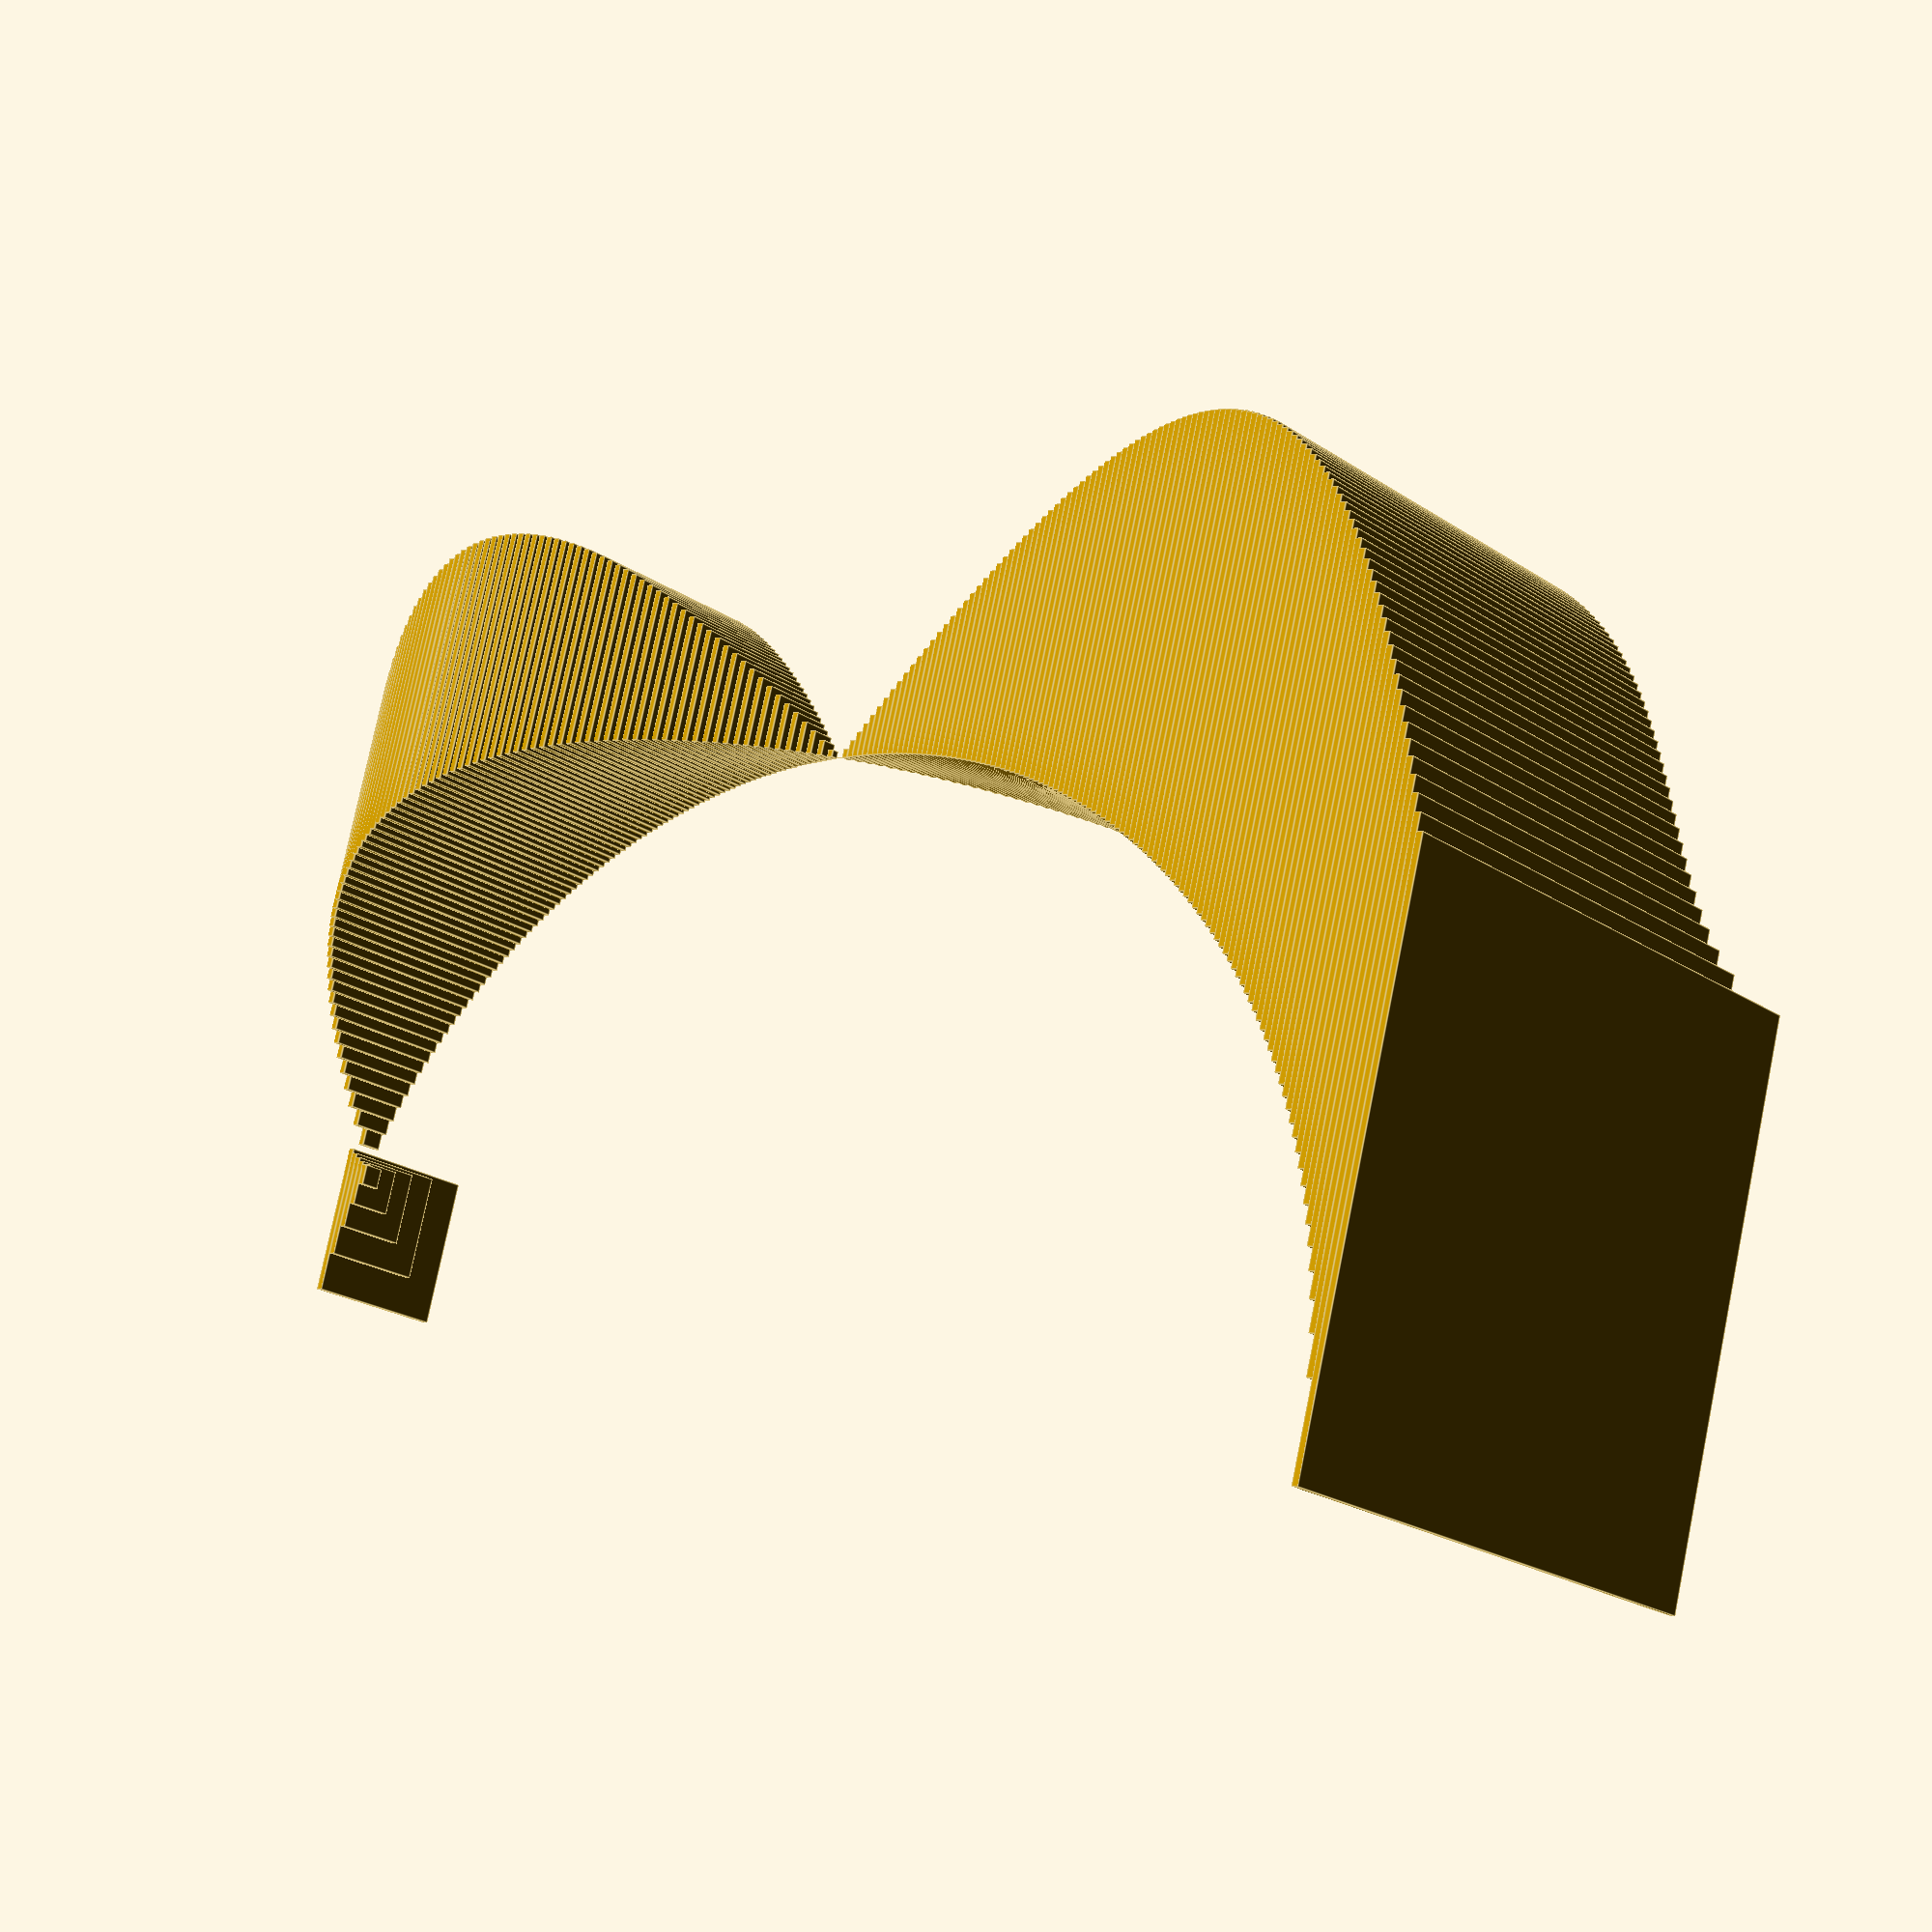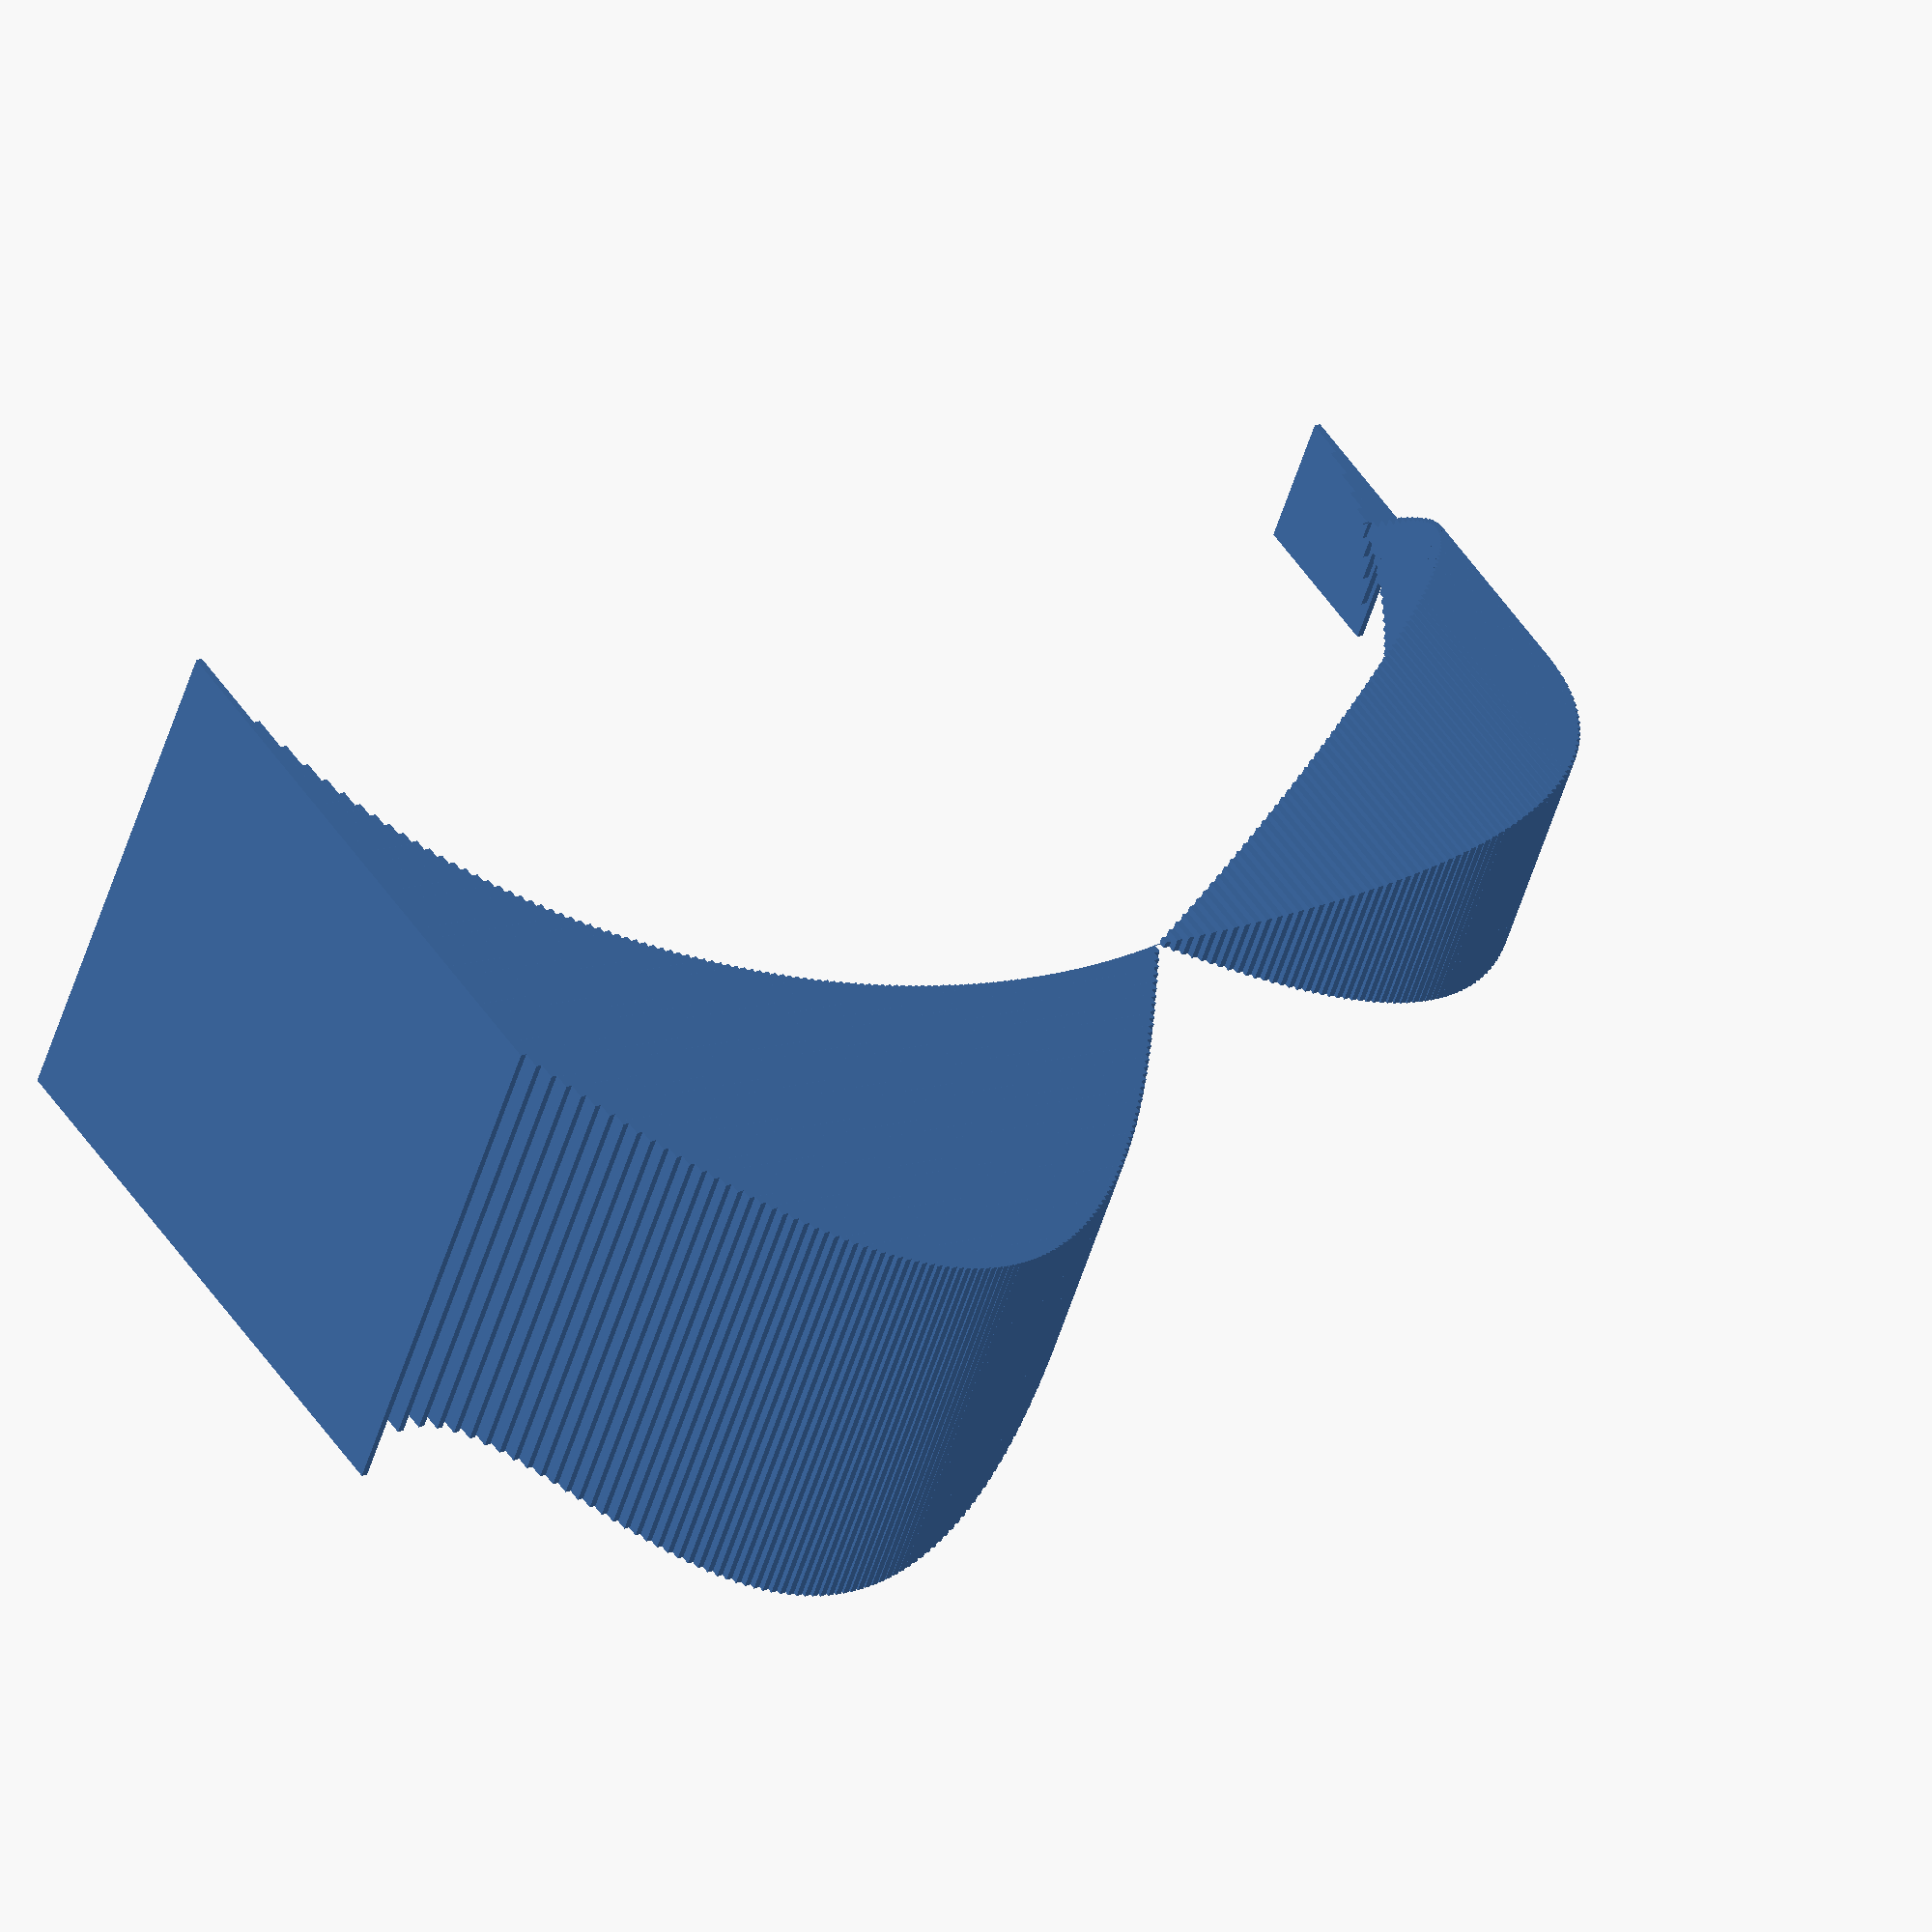
<openscad>
union(){
    cube(size=0);
    translate(v=[0, 0.0]){
        cube(size=[0.02, 1.75, 1.75]);
    };
    translate(v=[0.02, 0.2821347195933179]){
        cube(size=[0.02, 1.5221672804066821, 1.5221672804066821]);
    };
    translate(v=[0.04, 0.3979949748426484]){
        cube(size=[0.02, 1.4592210251573516, 1.4592210251573516]);
    };
    translate(v=[0.06, 0.48620983124572886]){
        cube(size=[0.02, 1.4225441687542713, 1.4225441687542713]);
    };
    translate(v=[0.08, 0.56]){
        cube(size=[0.02, 1.398928, 1.398928]);
    };
    translate(v=[0.1, 0.6244997998398399]){
        cube(size=[0.02, 1.3832502001601599, 1.3832502001601599]);
    };
    translate(v=[0.12000000000000001, 0.6823488843692794]){
        cube(size=[0.02, 1.3728831156307209, 1.3728831156307209]);
    };
    translate(v=[0.14, 0.7351190379795646]){
        cube(size=[0.02, 1.3662669620204357, 1.3662669620204357]);
    };
    translate(v=[0.16, 0.7838367176906169]){
        cube(size=[0.02, 1.3623872823093832, 1.3623872823093832]);
    };
    translate(v=[0.18, 0.8292164976651151]){
        cube(size=[0.02, 1.3605415023348848, 1.3605415023348848]);
    };
    translate(v=[0.19999999999999998, 0.8717797887081346]){
        cube(size=[0.02, 1.3602202112918653, 1.3602202112918653]);
    };
    translate(v=[0.21999999999999997, 0.9119210492142398]){
        cube(size=[0.02, 1.36104095078576, 1.36104095078576]);
    };
    translate(v=[0.23999999999999996, 0.9499473669630334]){
        cube(size=[0.02, 1.3627086330369667, 1.3627086330369667]);
    };
    translate(v=[0.25999999999999995, 0.986103442849684]){
        cube(size=[0.02, 1.3649905571503158, 1.3649905571503158]);
    };
    translate(v=[0.27999999999999997, 1.020588065773846]){
        cube(size=[0.02, 1.3676999342261542, 1.3676999342261542]);
    };
    translate(v=[0.3, 1.053565375285274]){
        cube(size=[0.02, 1.3706846247147262, 1.3706846247147262]);
    };
    translate(v=[0.32, 1.0851727973000431]){
        cube(size=[0.02, 1.3738192026999572, 1.3738192026999572]);
    };
    translate(v=[0.34, 1.1155267813907472]){
        cube(size=[0.02, 1.376999218609253, 1.376999218609253]);
    };
    translate(v=[0.36000000000000004, 1.144727041700335]){
        cube(size=[0.02, 1.380136958299665, 1.380136958299665]);
    };
    translate(v=[0.38000000000000006, 1.17285975291166]){
        cube(size=[0.02, 1.3831582470883403, 1.3831582470883403]);
    };
    translate(v=[0.4000000000000001, 1.2000000000000002]){
        cube(size=[0.02, 1.3860000000000001, 1.3860000000000001]);
    };
    translate(v=[0.4200000000000001, 1.2262136844775466]){
        cube(size=[0.02, 1.3886083155224536, 1.3886083155224536]);
    };
    translate(v=[0.4400000000000001, 1.2515590277729616]){
        cube(size=[0.02, 1.3909369722270388, 1.3909369722270388]);
    };
    translate(v=[0.46000000000000013, 1.276087771275942]){
        cube(size=[0.02, 1.3929462287240584, 1.3929462287240584]);
    };
    translate(v=[0.48000000000000015, 1.2998461447417538]){
        cube(size=[0.02, 1.3946018552582466, 1.3946018552582466]);
    };
    translate(v=[0.5000000000000001, 1.3228756555322954]){
        cube(size=[0.02, 1.3958743444677046, 1.3958743444677046]);
    };
    translate(v=[0.5200000000000001, 1.345213737664019]){
        cube(size=[0.02, 1.3967382623359814, 1.3967382623359814]);
    };
    translate(v=[0.5400000000000001, 1.3668942899873422]){
        cube(size=[0.02, 1.397171710012658, 1.397171710012658]);
    };
    translate(v=[0.5600000000000002, 1.3879481258317978]){
        cube(size=[0.02, 1.3971558741682022, 1.3971558741682022]);
    };
    translate(v=[0.5800000000000002, 1.4084033513166603]){
        cube(size=[0.02, 1.3966746486833397, 1.3966746486833397]);
    };
    translate(v=[0.6000000000000002, 1.42828568570857]){
        cube(size=[0.02, 1.3957143142914303, 1.3957143142914303]);
    };
    translate(v=[0.6200000000000002, 1.4476187343358058]){
        cube(size=[0.02, 1.3942632656641942, 1.3942632656641942]);
    };
    translate(v=[0.6400000000000002, 1.466424222385869]){
        cube(size=[0.02, 1.3923117776141314, 1.3923117776141314]);
    };
    translate(v=[0.6600000000000003, 1.4847221962373973]){
        cube(size=[0.02, 1.3898518037626026, 1.3898518037626026]);
    };
    translate(v=[0.6800000000000003, 1.502531197679436]){
        cube(size=[0.02, 1.3868768023205644, 1.3868768023205644]);
    };
    translate(v=[0.7000000000000003, 1.5198684153570665]){
        cube(size=[0.02, 1.3833815846429338, 1.3833815846429338]);
    };
    translate(v=[0.7200000000000003, 1.5367498169838838]){
        cube(size=[0.02, 1.3793621830161162, 1.3793621830161162]);
    };
    translate(v=[0.7400000000000003, 1.553190265228314]){
        cube(size=[0.02, 1.3748157347716863, 1.3748157347716863]);
    };
    translate(v=[0.7600000000000003, 1.5692036196746426]){
        cube(size=[0.02, 1.3697403803253576, 1.3697403803253576]);
    };
    translate(v=[0.7800000000000004, 1.5848028268526027]){
        cube(size=[0.02, 1.3641351731473974, 1.3641351731473974]);
    };
    translate(v=[0.8000000000000004, 1.6]){
        cube(size=[0.02, 1.358, 1.358]);
    };
    translate(v=[0.8200000000000004, 1.6148064899547563]){
        cube(size=[0.02, 1.3513355100452438, 1.3513355100452438]);
    };
    translate(v=[0.8400000000000004, 1.6292329483533043]){
        cube(size=[0.02, 1.3441430516466957, 1.3441430516466957]);
    };
    translate(v=[0.8600000000000004, 1.643289384131718]){
        cube(size=[0.02, 1.336424615868282, 1.336424615868282]);
    };
    translate(v=[0.8800000000000004, 1.6569852141766386]){
        cube(size=[0.02, 1.3281827858233617, 1.3281827858233617]);
    };
    translate(v=[0.9000000000000005, 1.6703293088490068]){
        cube(size=[0.02, 1.3194206911509931, 1.3194206911509931]);
    };
    translate(v=[0.9200000000000005, 1.6833300330000651]){
        cube(size=[0.02, 1.310141966999935, 1.310141966999935]);
    };
    translate(v=[0.9400000000000005, 1.6959952830123086]){
        cube(size=[0.02, 1.3003507169876913, 1.3003507169876913]);
    };
    translate(v=[0.9600000000000005, 1.7083325203250102]){
        cube(size=[0.02, 1.29005147967499, 1.29005147967499]);
    };
    translate(v=[0.9800000000000005, 1.7203488018422313]){
        cube(size=[0.02, 1.279249198157769, 1.279249198157769]);
    };
    translate(v=[1.0000000000000004, 1.7320508075688776]){
        cube(size=[0.02, 1.2679491924311224, 1.2679491924311224]);
    };
    translate(v=[1.0200000000000005, 1.743444865775801]){
        cube(size=[0.02, 1.2561571342241988, 1.2561571342241988]);
    };
    translate(v=[1.0400000000000005, 1.754536975956905]){
        cube(size=[0.02, 1.2438790240430948, 1.2438790240430948]);
    };
    translate(v=[1.0600000000000005, 1.765332829808589]){
        cube(size=[0.02, 1.2311211701914109, 1.2311211701914109]);
    };
    translate(v=[1.0800000000000005, 1.7758378304338494]){
        cube(size=[0.02, 1.2178901695661506, 1.2178901695661506]);
    };
    translate(v=[1.1000000000000005, 1.7860571099491753]){
        cube(size=[0.02, 1.2041928900508247, 1.2041928900508247]);
    };
    translate(v=[1.1200000000000006, 1.7959955456514922]){
        cube(size=[0.02, 1.1900364543485076, 1.1900364543485076]);
    };
    translate(v=[1.1400000000000006, 1.8056577748842666]){
        cube(size=[0.02, 1.1754282251157333, 1.1754282251157333]);
    };
    translate(v=[1.1600000000000006, 1.8150482087261486]){
        cube(size=[0.02, 1.1603757912738513, 1.1603757912738513]);
    };
    translate(v=[1.1800000000000006, 1.8241710446117714]){
        cube(size=[0.02, 1.1448869553882286, 1.1448869553882286]);
    };
    translate(v=[1.2000000000000006, 1.8330302779823364]){
        cube(size=[0.02, 1.1289697220176633, 1.1289697220176633]);
    };
    translate(v=[1.2200000000000006, 1.8416297130530885]){
        cube(size=[0.02, 1.1126322869469114, 1.1126322869469114]);
    };
    translate(v=[1.2400000000000007, 1.8499729727755487]){
        cube(size=[0.02, 1.0958830272244509, 1.0958830272244509]);
    };
    translate(v=[1.2600000000000007, 1.858063508064243]){
        cube(size=[0.02, 1.078730491935757, 1.078730491935757]);
    };
    translate(v=[1.2800000000000007, 1.8659046063504965]){
        cube(size=[0.02, 1.061183393649503, 1.061183393649503]);
    };
    translate(v=[1.3000000000000007, 1.8734993995195197]){
        cube(size=[0.02, 1.0432506004804798, 1.0432506004804798]);
    };
    translate(v=[1.3200000000000007, 1.8808508712813998]){
        cube(size=[0.02, 1.0249411287185997, 1.0249411287185997]);
    };
    translate(v=[1.3400000000000007, 1.887961864021623]){
        cube(size=[0.02, 1.0062641359783768, 1.0062641359783768]);
    };
    translate(v=[1.3600000000000008, 1.8948350851723221]){
        cube(size=[0.02, 0.9872289148276776, 0.9872289148276776]);
    };
    translate(v=[1.3800000000000008, 1.901473113141493]){
        cube(size=[0.02, 0.9678448868585063, 0.9678448868585063]);
    };
    translate(v=[1.4000000000000008, 1.9078784028338915]){
        cube(size=[0.02, 0.9481215971661079, 0.9481215971661079]);
    };
    translate(v=[1.4200000000000008, 1.9140532907941725]){
        cube(size=[0.02, 0.9280687092058268, 0.9280687092058268]);
    };
    translate(v=[1.4400000000000008, 1.9200000000000002]){
        cube(size=[0.02, 0.9076959999999994, 0.9076959999999994]);
    };
    translate(v=[1.4600000000000009, 1.9257206443303247]){
        cube(size=[0.02, 0.8870133556696747, 0.8870133556696747]);
    };
    translate(v=[1.4800000000000009, 1.93121723273173]){
        cube(size=[0.02, 0.8660307672682692, 0.8660307672682692]);
    };
    translate(v=[1.5000000000000009, 1.9364916731037087]){
        cube(size=[0.02, 0.8447583268962904, 0.8447583268962904]);
    };
    translate(v=[1.520000000000001, 1.9415457759218557]){
        cube(size=[0.02, 0.8232062240781435, 0.8232062240781435]);
    };
    translate(v=[1.540000000000001, 1.9463812576162978]){
        cube(size=[0.02, 0.8013847423837013, 0.8013847423837013]);
    };
    translate(v=[1.560000000000001, 1.950999743721152]){
        cube(size=[0.02, 0.7793042562788475, 0.7793042562788475]);
    };
    translate(v=[1.580000000000001, 1.9554027718094298]){
        cube(size=[0.02, 0.7569752281905695, 0.7569752281905695]);
    };
    translate(v=[1.600000000000001, 1.9595917942265426]){
        cube(size=[0.02, 0.7344082057734564, 0.7344082057734564]);
    };
    translate(v=[1.620000000000001, 1.9635681806344287]){
        cube(size=[0.02, 0.7116138193655703, 0.7116138193655703]);
    };
    translate(v=[1.640000000000001, 1.9673332203772702]){
        cube(size=[0.02, 0.688602779622729, 0.688602779622729]);
    };
    translate(v=[1.660000000000001, 1.9708881246788212]){
        cube(size=[0.02, 0.6653858753211777, 0.6653858753211777]);
    };
    translate(v=[1.680000000000001, 1.9742340286804907]){
        cube(size=[0.02, 0.6419739713195083, 0.6419739713195083]);
    };
    translate(v=[1.700000000000001, 1.977371993328519]){
        cube(size=[0.02, 0.6183780066714799, 0.6183780066714799]);
    };
    translate(v=[1.720000000000001, 1.9803030071178502]){
        cube(size=[0.02, 0.5946089928821487, 0.5946089928821487]);
    };
    translate(v=[1.740000000000001, 1.983027987699619]){
        cube(size=[0.02, 0.5706780123003796, 0.5706780123003796]);
    };
    translate(v=[1.7600000000000011, 1.985547783358537]){
        cube(size=[0.02, 0.5465962166414617, 0.5465962166414617]);
    };
    translate(v=[1.7800000000000011, 1.987863174365882]){
        cube(size=[0.02, 0.522374825634117, 0.522374825634117]);
    };
    translate(v=[1.8000000000000012, 1.98997487421324]){
        cube(size=[0.02, 0.4980251257867587, 0.4980251257867587]);
    };
    translate(v=[1.8200000000000012, 1.991883530731654]){
        cube(size=[0.02, 0.47355846926834455, 0.47355846926834455]);
    };
    translate(v=[1.8400000000000012, 1.9935897271003382]){
        cube(size=[0.02, 0.4489862728996603, 0.4489862728996603]);
    };
    translate(v=[1.8600000000000012, 1.9950939827486824]){
        cube(size=[0.02, 0.4243200172513164, 0.4243200172513164]);
    };
    translate(v=[1.8800000000000012, 1.9963967541548449]){
        cube(size=[0.02, 0.3995712458451537, 0.3995712458451537]);
    };
    translate(v=[1.9000000000000012, 1.997498435543818]){
        cube(size=[0.02, 0.3747515644561805, 0.3747515644561805]);
    };
    translate(v=[1.9200000000000013, 1.9983993594874876]){
        cube(size=[0.02, 0.34987264051251077, 0.34987264051251077]);
    };
    translate(v=[1.9400000000000013, 1.9990997974088236]){
        cube(size=[0.02, 0.3249462025911747, 0.3249462025911747]);
    };
    translate(v=[1.9600000000000013, 1.999599959991998]){
        cube(size=[0.02, 0.2999840400080005, 0.2999840400080005]);
    };
    translate(v=[1.9800000000000013, 1.999899997499875]){
        cube(size=[0.02, 0.2749980025001235, 0.2749980025001235]);
    };
    translate(v=[2.0000000000000013, 2.0]){
        cube(size=[0.02, 0.24999999999999822, 0.24999999999999822]);
    };
    translate(v=[2.0200000000000014, 1.999899997499875]){
        cube(size=[0.02, 0.22500200250012337, 0.22500200250012337]);
    };
    translate(v=[2.0400000000000014, 1.999599959991998]){
        cube(size=[0.02, 0.20001604000800044, 0.20001604000800044]);
    };
    translate(v=[2.0600000000000014, 1.9990997974088236]){
        cube(size=[0.02, 0.17505420259117432, 0.17505420259117432]);
    };
    translate(v=[2.0800000000000014, 1.9983993594874874]){
        cube(size=[0.02, 0.15012864051251062, 0.15012864051251062]);
    };
    translate(v=[2.1000000000000014, 1.997498435543818]){
        cube(size=[0.02, 0.12525156445618024, 0.12525156445618024]);
    };
    translate(v=[2.1200000000000014, 1.9963967541548449]){
        cube(size=[0.02, 0.1004352458451534, 0.1004352458451534]);
    };
    translate(v=[2.1400000000000015, 1.9950939827486822]){
        cube(size=[0.02, 0.07569201725131602, 0.07569201725131602]);
    };
    translate(v=[2.1600000000000015, 1.993589727100338]){
        cube(size=[0.02, 0.051034272899660005, 0.051034272899660005]);
    };
    translate(v=[2.1800000000000015, 1.9918835307316538]){
        cube(size=[0.02, 0.026474469268344514, 0.026474469268344514]);
    };
    translate(v=[2.2000000000000015, 1.9899748742132397]){
        cube(size=[0.02, 0.002025125786758064, 0.002025125786758064]);
    };
    mirror([0, 0, 1]){
        translate(v=[2.2200000000000015, 1.9878631743658814]){
            cube(size=[0.02, 0.022301174365883414, 0.022301174365883414]);
        };
    };
    mirror([0, 0, 1]){
        translate(v=[2.2400000000000015, 1.9855477833585369]){
            cube(size=[0.02, 0.046491783358538985, 0.046491783358538985]);
        };
    };
    mirror([0, 0, 1]){
        translate(v=[2.2600000000000016, 1.9830279876996186]){
            cube(size=[0.02, 0.07053398769962071, 0.07053398769962071]);
        };
    };
    mirror([0, 0, 1]){
        translate(v=[2.2800000000000016, 1.98030300711785]){
            cube(size=[0.02, 0.09441500711785222, 0.09441500711785222]);
        };
    };
    mirror([0, 0, 1]){
        translate(v=[2.3000000000000016, 1.9773719933285188]){
            cube(size=[0.02, 0.11812199332852091, 0.11812199332852091]);
        };
    };
    mirror([0, 0, 1]){
        translate(v=[2.3200000000000016, 1.9742340286804902]){
            cube(size=[0.02, 0.14164202868049247, 0.14164202868049247]);
        };
    };
    mirror([0, 0, 1]){
        translate(v=[2.3400000000000016, 1.9708881246788208]){
            cube(size=[0.02, 0.16496212467882287, 0.16496212467882287]);
        };
    };
    mirror([0, 0, 1]){
        translate(v=[2.3600000000000017, 1.9673332203772698]){
            cube(size=[0.02, 0.18806922037727203, 0.18806922037727203]);
        };
    };
    mirror([0, 0, 1]){
        translate(v=[2.3800000000000017, 1.9635681806344283]){
            cube(size=[0.02, 0.2109501806344305, 0.2109501806344305]);
        };
    };
    mirror([0, 0, 1]){
        translate(v=[2.4000000000000017, 1.9595917942265422]){
            cube(size=[0.02, 0.2335917942265444, 0.2335917942265444]);
        };
    };
    mirror([0, 0, 1]){
        translate(v=[2.4200000000000017, 1.9554027718094291]){
            cube(size=[0.02, 0.25598077180943135, 0.25598077180943135]);
        };
    };
    mirror([0, 0, 1]){
        translate(v=[2.4400000000000017, 1.9509997437211515]){
            cube(size=[0.02, 0.27810374372115354, 0.27810374372115354]);
        };
    };
    mirror([0, 0, 1]){
        translate(v=[2.4600000000000017, 1.946381257616297]){
            cube(size=[0.02, 0.29994725761629937, 0.29994725761629937]);
        };
    };
    mirror([0, 0, 1]){
        translate(v=[2.4800000000000018, 1.941545775921855]){
            cube(size=[0.02, 0.32149777592185735, 0.32149777592185735]);
        };
    };
    mirror([0, 0, 1]){
        translate(v=[2.5000000000000018, 1.936491673103708]){
            cube(size=[0.02, 0.3427416731037103, 0.3427416731037103]);
        };
    };
    mirror([0, 0, 1]){
        translate(v=[2.520000000000002, 1.9312172327317292]){
            cube(size=[0.02, 0.36366523273173135, 0.36366523273173135]);
        };
    };
    mirror([0, 0, 1]){
        translate(v=[2.540000000000002, 1.9257206443303239]){
            cube(size=[0.02, 0.3842546443303263, 0.3842546443303263]);
        };
    };
    mirror([0, 0, 1]){
        translate(v=[2.560000000000002, 1.9199999999999995]){
            cube(size=[0.02, 0.40449600000000174, 0.40449600000000174]);
        };
    };
    mirror([0, 0, 1]){
        translate(v=[2.580000000000002, 1.9140532907941716]){
            cube(size=[0.02, 0.4243752907941738, 0.4243752907941738]);
        };
    };
    mirror([0, 0, 1]){
        translate(v=[2.600000000000002, 1.9078784028338907]){
            cube(size=[0.02, 0.4438784028338929, 0.4438784028338929]);
        };
    };
    mirror([0, 0, 1]){
        translate(v=[2.620000000000002, 1.9014731131414921]){
            cube(size=[0.02, 0.46299111314149477, 0.46299111314149477]);
        };
    };
    mirror([0, 0, 1]){
        translate(v=[2.640000000000002, 1.8948350851723212]){
            cube(size=[0.02, 0.4816990851723235, 0.4816990851723235]);
        };
    };
    mirror([0, 0, 1]){
        translate(v=[2.660000000000002, 1.887961864021622]){
            cube(size=[0.02, 0.49998786402162465, 0.49998786402162465]);
        };
    };
    mirror([0, 0, 1]){
        translate(v=[2.680000000000002, 1.880850871281399]){
            cube(size=[0.02, 0.5178428712814016, 0.5178428712814016]);
        };
    };
    mirror([0, 0, 1]){
        translate(v=[2.700000000000002, 1.8734993995195186]){
            cube(size=[0.02, 0.5352493995195211, 0.5352493995195211]);
        };
    };
    mirror([0, 0, 1]){
        translate(v=[2.720000000000002, 1.8659046063504954]){
            cube(size=[0.02, 0.5521926063504978, 0.5521926063504978]);
        };
    };
    mirror([0, 0, 1]){
        translate(v=[2.740000000000002, 1.858063508064242]){
            cube(size=[0.02, 0.5686575080642442, 0.5686575080642442]);
        };
    };
    mirror([0, 0, 1]){
        translate(v=[2.760000000000002, 1.8499729727755476]){
            cube(size=[0.02, 0.58462897277555, 0.58462897277555]);
        };
    };
    mirror([0, 0, 1]){
        translate(v=[2.780000000000002, 1.8416297130530874]){
            cube(size=[0.02, 0.6000917130530898, 0.6000917130530898]);
        };
    };
    mirror([0, 0, 1]){
        translate(v=[2.800000000000002, 1.833030277982335]){
            cube(size=[0.02, 0.6150302779823373, 0.6150302779823373]);
        };
    };
    mirror([0, 0, 1]){
        translate(v=[2.820000000000002, 1.8241710446117703]){
            cube(size=[0.02, 0.6294290446117725, 0.6294290446117725]);
        };
    };
    mirror([0, 0, 1]){
        translate(v=[2.840000000000002, 1.8150482087261475]){
            cube(size=[0.02, 0.64327220872615, 0.64327220872615]);
        };
    };
    mirror([0, 0, 1]){
        translate(v=[2.860000000000002, 1.8056577748842653]){
            cube(size=[0.02, 0.6565437748842677, 0.6565437748842677]);
        };
    };
    mirror([0, 0, 1]){
        translate(v=[2.880000000000002, 1.7959955456514909]){
            cube(size=[0.02, 0.6692275456514931, 0.6692275456514931]);
        };
    };
    mirror([0, 0, 1]){
        translate(v=[2.900000000000002, 1.786057109949174]){
            cube(size=[0.02, 0.6813071099491765, 0.6813071099491765]);
        };
    };
    mirror([0, 0, 1]){
        translate(v=[2.920000000000002, 1.775837830433848]){
            cube(size=[0.02, 0.6927658304338504, 0.6927658304338504]);
        };
    };
    mirror([0, 0, 1]){
        translate(v=[2.940000000000002, 1.7653328298085877]){
            cube(size=[0.02, 0.7035868298085899, 0.7035868298085899]);
        };
    };
    mirror([0, 0, 1]){
        translate(v=[2.960000000000002, 1.7545369759569036]){
            cube(size=[0.02, 0.7137529759569059, 0.7137529759569059]);
        };
    };
    mirror([0, 0, 1]){
        translate(v=[2.980000000000002, 1.7434448657757995]){
            cube(size=[0.02, 0.7232468657758018, 0.7232468657758018]);
        };
    };
    mirror([0, 0, 1]){
        translate(v=[3.000000000000002, 1.732050807568876]){
            cube(size=[0.02, 0.7320508075688783, 0.7320508075688783]);
        };
    };
    mirror([0, 0, 1]){
        translate(v=[3.0200000000000022, 1.7203488018422297]){
            cube(size=[0.02, 0.7401468018422317, 0.7401468018422317]);
        };
    };
    mirror([0, 0, 1]){
        translate(v=[3.0400000000000023, 1.7083325203250084]){
            cube(size=[0.02, 0.7475165203250103, 0.7475165203250103]);
        };
    };
    mirror([0, 0, 1]){
        translate(v=[3.0600000000000023, 1.6959952830123068]){
            cube(size=[0.02, 0.7541412830123093, 0.7541412830123093]);
        };
    };
    mirror([0, 0, 1]){
        translate(v=[3.0800000000000023, 1.6833300330000636]){
            cube(size=[0.02, 0.7600020330000656, 0.7600020330000656]);
        };
    };
    mirror([0, 0, 1]){
        translate(v=[3.1000000000000023, 1.670329308849005]){
            cube(size=[0.02, 0.7650793088490071, 0.7650793088490071]);
        };
    };
    mirror([0, 0, 1]){
        translate(v=[3.1200000000000023, 1.6569852141766368]){
            cube(size=[0.02, 0.7693532141766386, 0.7693532141766386]);
        };
    };
    mirror([0, 0, 1]){
        translate(v=[3.1400000000000023, 1.6432893841317162]){
            cube(size=[0.02, 0.7728033841317179, 0.7728033841317179]);
        };
    };
    mirror([0, 0, 1]){
        translate(v=[3.1600000000000024, 1.6292329483533023]){
            cube(size=[0.02, 0.7754089483533042, 0.7754089483533042]);
        };
    };
    mirror([0, 0, 1]){
        translate(v=[3.1800000000000024, 1.6148064899547545]){
            cube(size=[0.02, 0.7771484899547565, 0.7771484899547565]);
        };
    };
    mirror([0, 0, 1]){
        translate(v=[3.2000000000000024, 1.5999999999999983]){
            cube(size=[0.02, 0.778, 0.778]);
        };
    };
    mirror([0, 0, 1]){
        translate(v=[3.2200000000000024, 1.5848028268526007]){
            cube(size=[0.02, 0.7779408268526022, 0.7779408268526022]);
        };
    };
    mirror([0, 0, 1]){
        translate(v=[3.2400000000000024, 1.5692036196746406]){
            cube(size=[0.02, 0.7769476196746419, 0.7769476196746419]);
        };
    };
    mirror([0, 0, 1]){
        translate(v=[3.2600000000000025, 1.5531902652283118]){
            cube(size=[0.02, 0.7749962652283136, 0.7749962652283136]);
        };
    };
    mirror([0, 0, 1]){
        translate(v=[3.2800000000000025, 1.5367498169838818]){
            cube(size=[0.02, 0.7720618169838831, 0.7720618169838831]);
        };
    };
    mirror([0, 0, 1]){
        translate(v=[3.3000000000000025, 1.5198684153570643]){
            cube(size=[0.02, 0.7681184153570662, 0.7681184153570662]);
        };
    };
    mirror([0, 0, 1]){
        translate(v=[3.3200000000000025, 1.5025311976794338]){
            cube(size=[0.02, 0.7631391976794359, 0.7631391976794359]);
        };
    };
    mirror([0, 0, 1]){
        translate(v=[3.3400000000000025, 1.4847221962373949]){
            cube(size=[0.02, 0.7570961962373959, 0.7570961962373959]);
        };
    };
    mirror([0, 0, 1]){
        translate(v=[3.3600000000000025, 1.4664242223858666]){
            cube(size=[0.02, 0.7499602223858677, 0.7499602223858677]);
        };
    };
    mirror([0, 0, 1]){
        translate(v=[3.3800000000000026, 1.4476187343358033]){
            cube(size=[0.02, 0.7417007343358046, 0.7417007343358046]);
        };
    };
    mirror([0, 0, 1]){
        translate(v=[3.4000000000000026, 1.4282856857085675]){
            cube(size=[0.02, 0.7322856857085687, 0.7322856857085687]);
        };
    };
    mirror([0, 0, 1]){
        translate(v=[3.4200000000000026, 1.4084033513166576]){
            cube(size=[0.02, 0.7216813513166584, 0.7216813513166584]);
        };
    };
    mirror([0, 0, 1]){
        translate(v=[3.4400000000000026, 1.3879481258317952]){
            cube(size=[0.02, 0.7098521258317965, 0.7098521258317965]);
        };
    };
    mirror([0, 0, 1]){
        translate(v=[3.4600000000000026, 1.3668942899873393]){
            cube(size=[0.02, 0.6967602899873402, 0.6967602899873402]);
        };
    };
    mirror([0, 0, 1]){
        translate(v=[3.4800000000000026, 1.345213737664016]){
            cube(size=[0.02, 0.6823657376640166, 0.6823657376640166]);
        };
    };
    mirror([0, 0, 1]){
        translate(v=[3.5000000000000027, 1.3228756555322922]){
            cube(size=[0.02, 0.6666256555322931, 0.6666256555322931]);
        };
    };
    mirror([0, 0, 1]){
        translate(v=[3.5200000000000027, 1.2998461447417506]){
            cube(size=[0.02, 0.6494941447417517, 0.6494941447417517]);
        };
    };
    mirror([0, 0, 1]){
        translate(v=[3.5400000000000027, 1.2760877712759384]){
            cube(size=[0.02, 0.6309217712759387, 0.6309217712759387]);
        };
    };
    mirror([0, 0, 1]){
        translate(v=[3.5600000000000027, 1.2515590277729578]){
            cube(size=[0.02, 0.6108550277729583, 0.6108550277729583]);
        };
    };
    mirror([0, 0, 1]){
        translate(v=[3.5800000000000027, 1.2262136844775429]){
            cube(size=[0.02, 0.5892356844775428, 0.5892356844775428]);
        };
    };
    mirror([0, 0, 1]){
        translate(v=[3.6000000000000028, 1.1999999999999962]){
            cube(size=[0.02, 0.5659999999999958, 0.5659999999999958]);
        };
    };
    mirror([0, 0, 1]){
        translate(v=[3.6200000000000028, 1.1728597529116562]){
            cube(size=[0.02, 0.5410777529116568, 0.5410777529116568]);
        };
    };
    mirror([0, 0, 1]){
        translate(v=[3.640000000000003, 1.1447270417003308]){
            cube(size=[0.02, 0.514391041700331, 0.514391041700331]);
        };
    };
    mirror([0, 0, 1]){
        translate(v=[3.660000000000003, 1.1155267813907432]){
            cube(size=[0.02, 0.4858527813907427, 0.4858527813907427]);
        };
    };
    mirror([0, 0, 1]){
        translate(v=[3.680000000000003, 1.0851727973000387]){
            cube(size=[0.02, 0.455364797300039, 0.455364797300039]);
        };
    };
    mirror([0, 0, 1]){
        translate(v=[3.700000000000003, 1.0535653752852694]){
            cube(size=[0.02, 0.4228153752852686, 0.4228153752852686]);
        };
    };
    mirror([0, 0, 1]){
        translate(v=[3.720000000000003, 1.020588065773841]){
            cube(size=[0.02, 0.3880760657738409, 0.3880760657738409]);
        };
    };
    mirror([0, 0, 1]){
        translate(v=[3.740000000000003, 0.986103442849679]){
            cube(size=[0.02, 0.3509974428496786, 0.3509974428496786]);
        };
    };
    mirror([0, 0, 1]){
        translate(v=[3.760000000000003, 0.9499473669630281]){
            cube(size=[0.02, 0.3114033669630276, 0.3114033669630276]);
        };
    };
    mirror([0, 0, 1]){
        translate(v=[3.780000000000003, 0.9119210492142341]){
            cube(size=[0.02, 0.26908304921423387, 0.26908304921423387]);
        };
    };
    mirror([0, 0, 1]){
        translate(v=[3.800000000000003, 0.8717797887081288]){
            cube(size=[0.02, 0.2237797887081282, 0.2237797887081282]);
        };
    };
    mirror([0, 0, 1]){
        translate(v=[3.820000000000003, 0.8292164976651086]){
            cube(size=[0.02, 0.17517449766510818, 0.17517449766510818]);
        };
    };
    mirror([0, 0, 1]){
        translate(v=[3.840000000000003, 0.7838367176906101]){
            cube(size=[0.02, 0.12286071769060947, 0.12286071769060947]);
        };
    };
    mirror([0, 0, 1]){
        translate(v=[3.860000000000003, 0.7351190379795567]){
            cube(size=[0.02, 0.06630503797955467, 0.06630503797955467]);
        };
    };
    mirror([0, 0, 1]){
        translate(v=[3.880000000000003, 0.682348884369271]){
            cube(size=[0.02, 0.004780884369269267, 0.004780884369269267]);
        };
    };
    translate(v=[3.900000000000003, 0.6244997998398307]){
        cube(size=[0.02, 0.06275020016017074, 0.06275020016017074]);
    };
    translate(v=[3.920000000000003, 0.5599999999999897]){
        cube(size=[0.02, 0.13787200000001143, 0.13787200000001143]);
    };
    translate(v=[3.940000000000003, 0.48620983124571654]){
        cube(size=[0.02, 0.22323616875428415, 0.22323616875428415]);
    };
    translate(v=[3.960000000000003, 0.39799497484263274]){
        cube(size=[0.02, 0.3239890251573699, 0.3239890251573699]);
    };
    translate(v=[3.980000000000003, 0.28213471959329584]){
        cube(size=[0.02, 0.4533632804067075, 0.4533632804067075]);
    };
};

</openscad>
<views>
elev=21.9 azim=344.6 roll=220.7 proj=p view=edges
elev=47.5 azim=214.7 roll=164.4 proj=o view=wireframe
</views>
